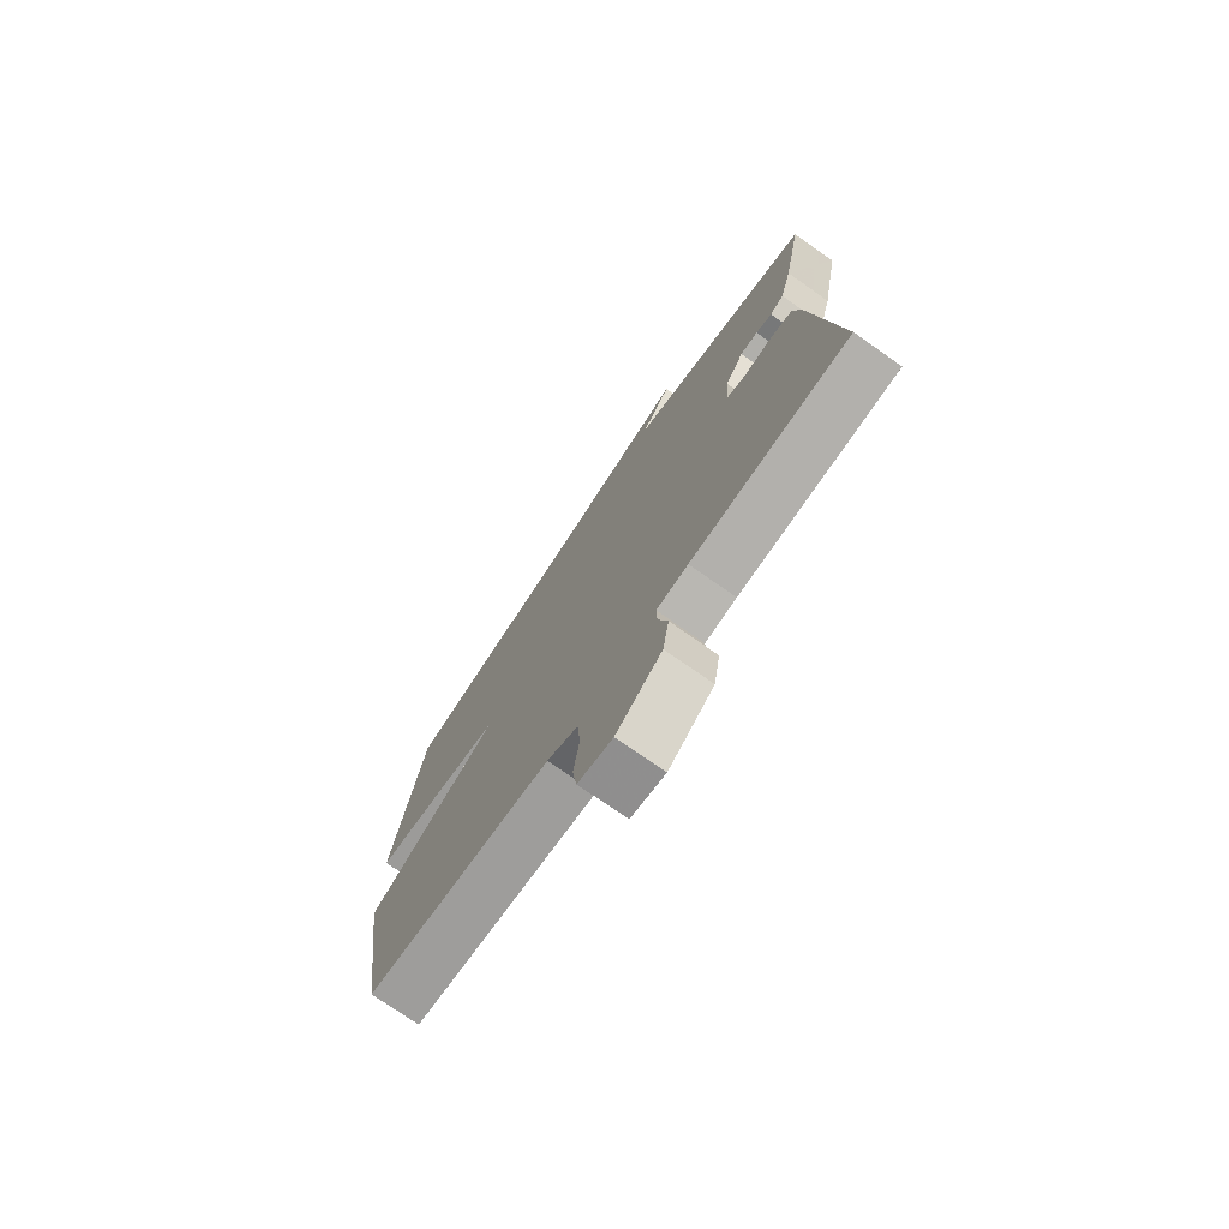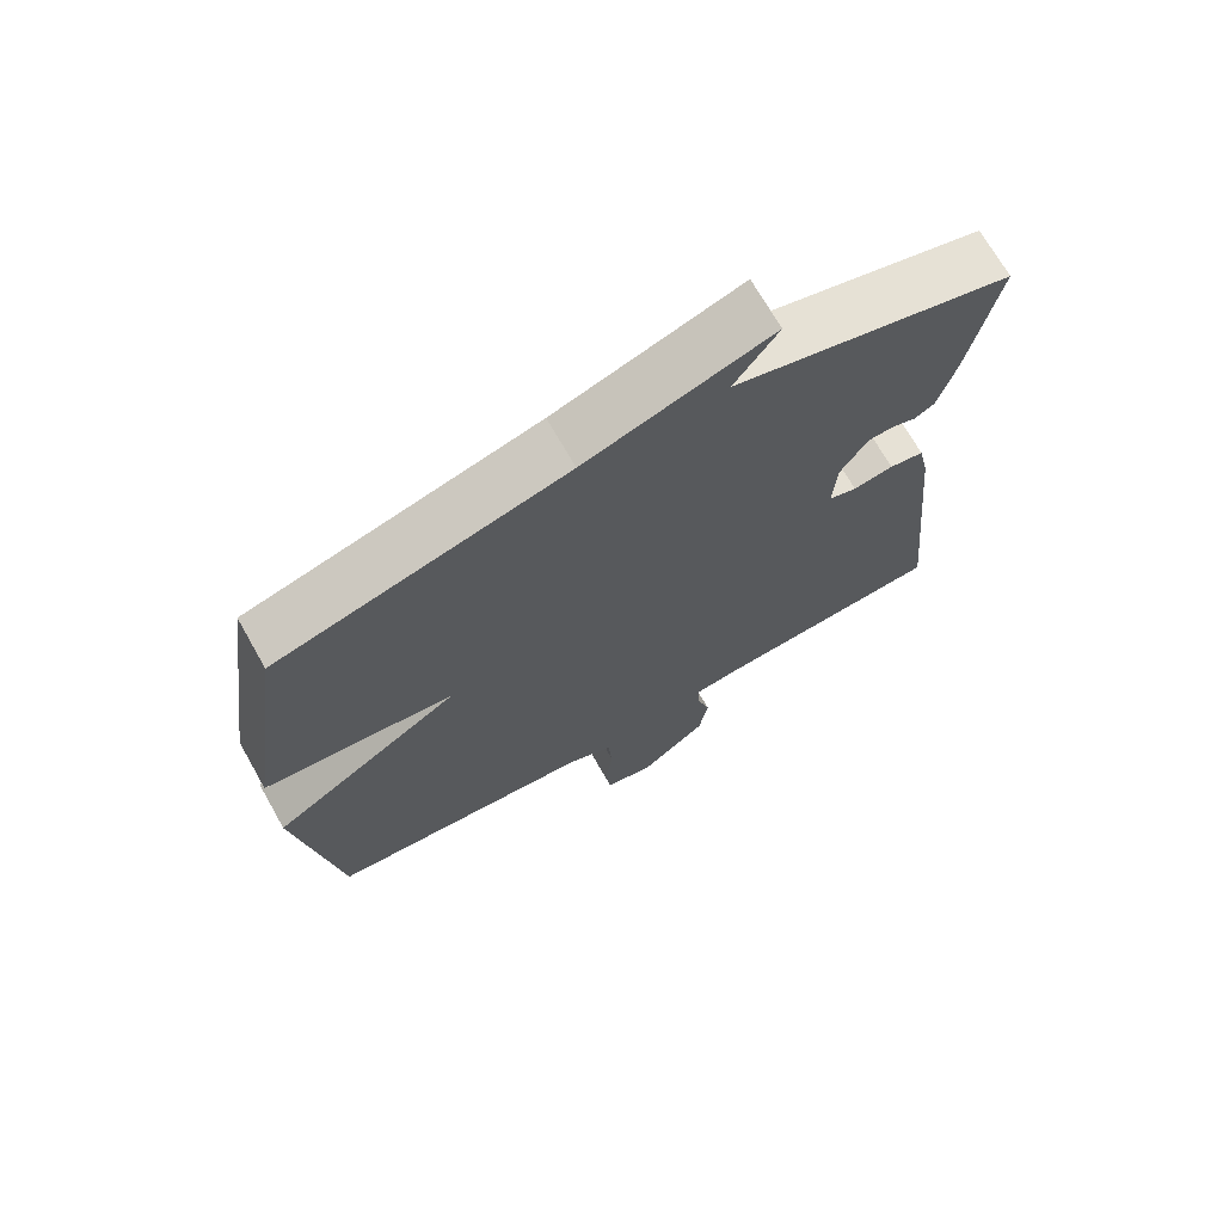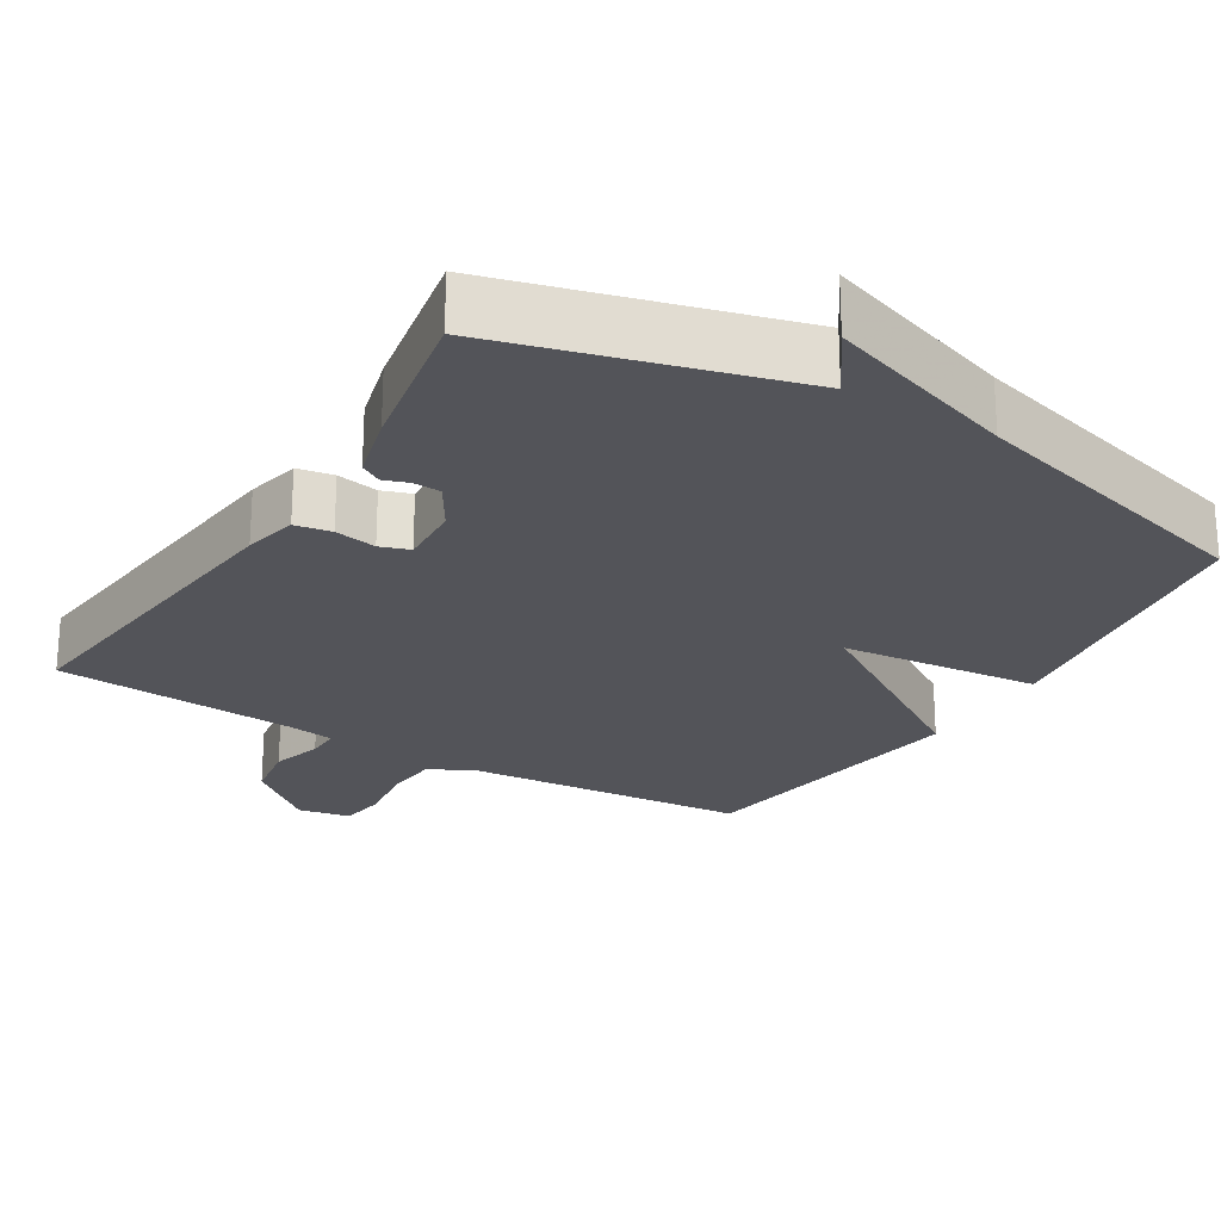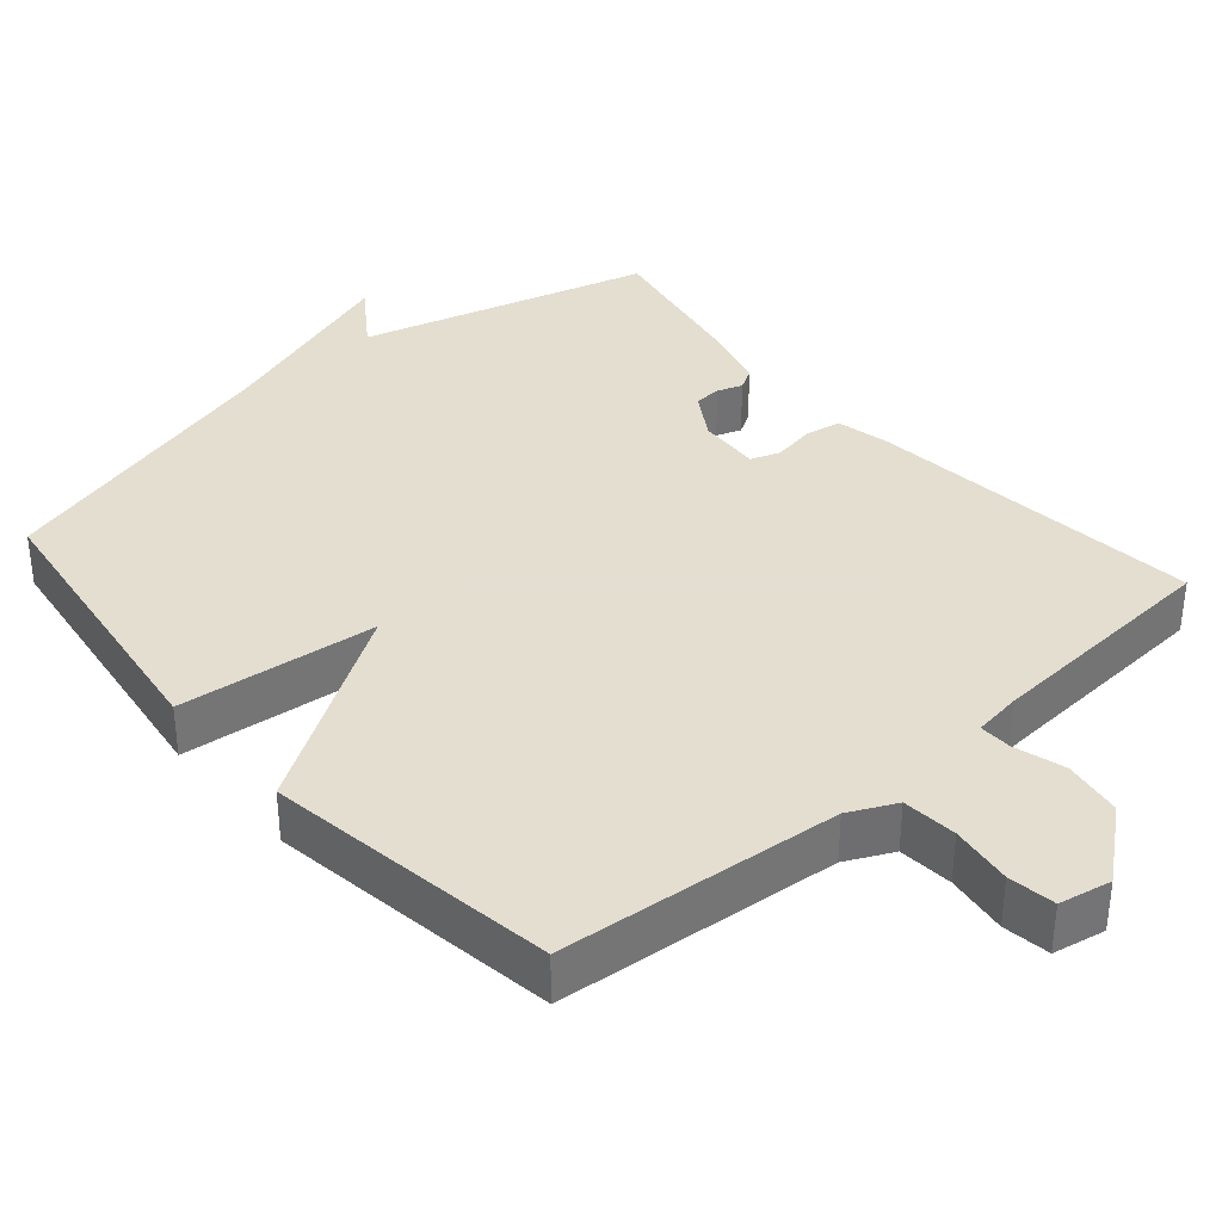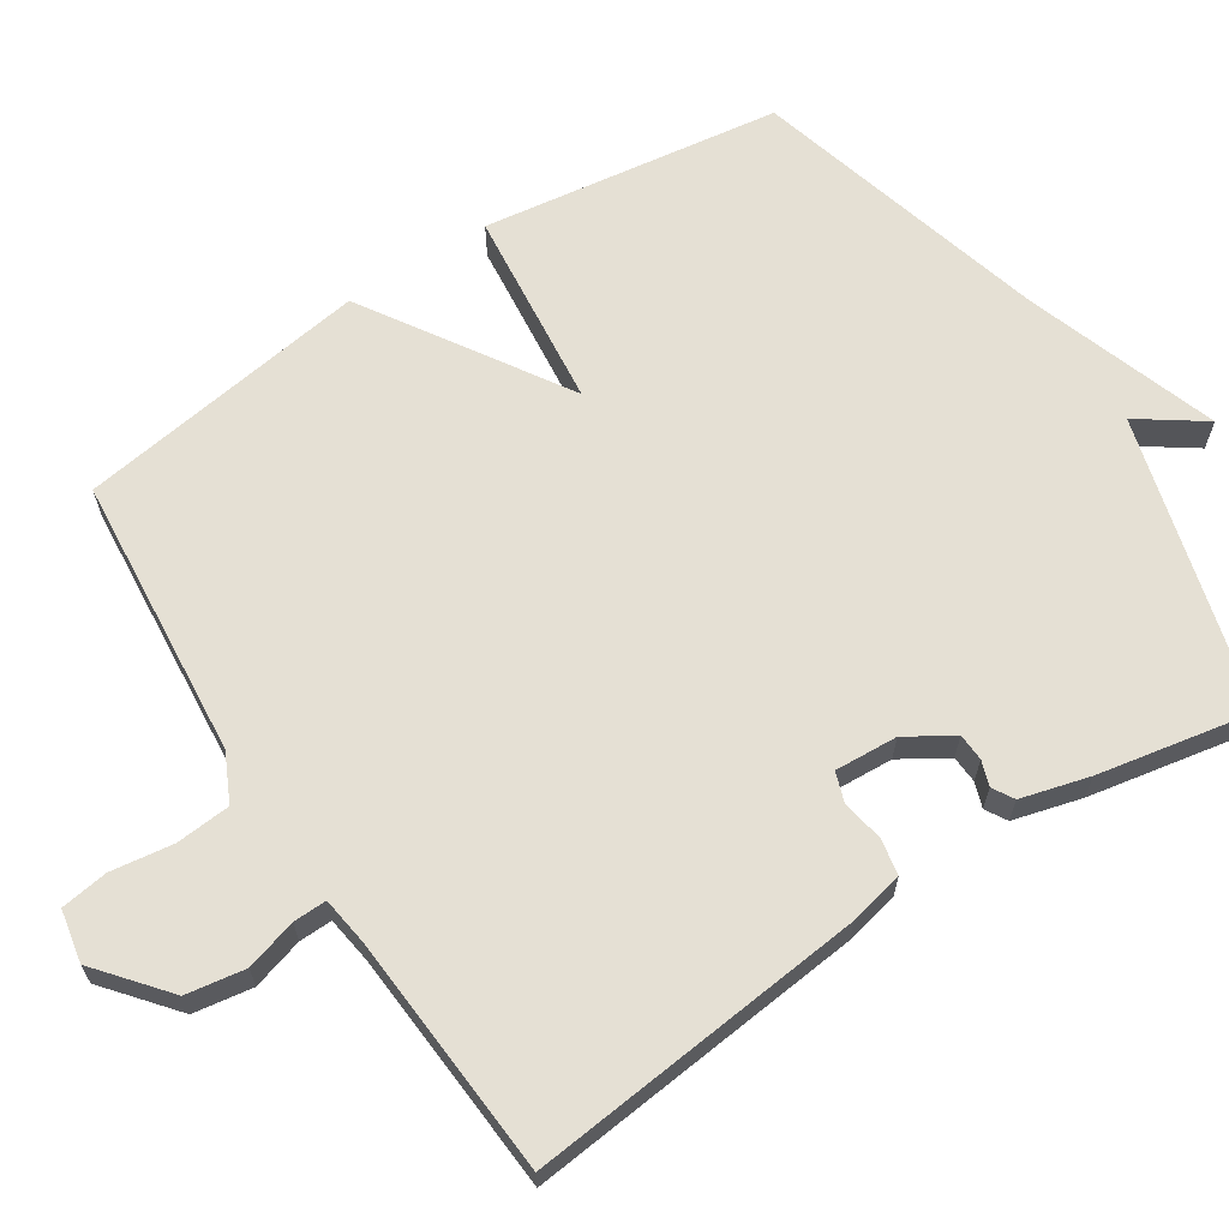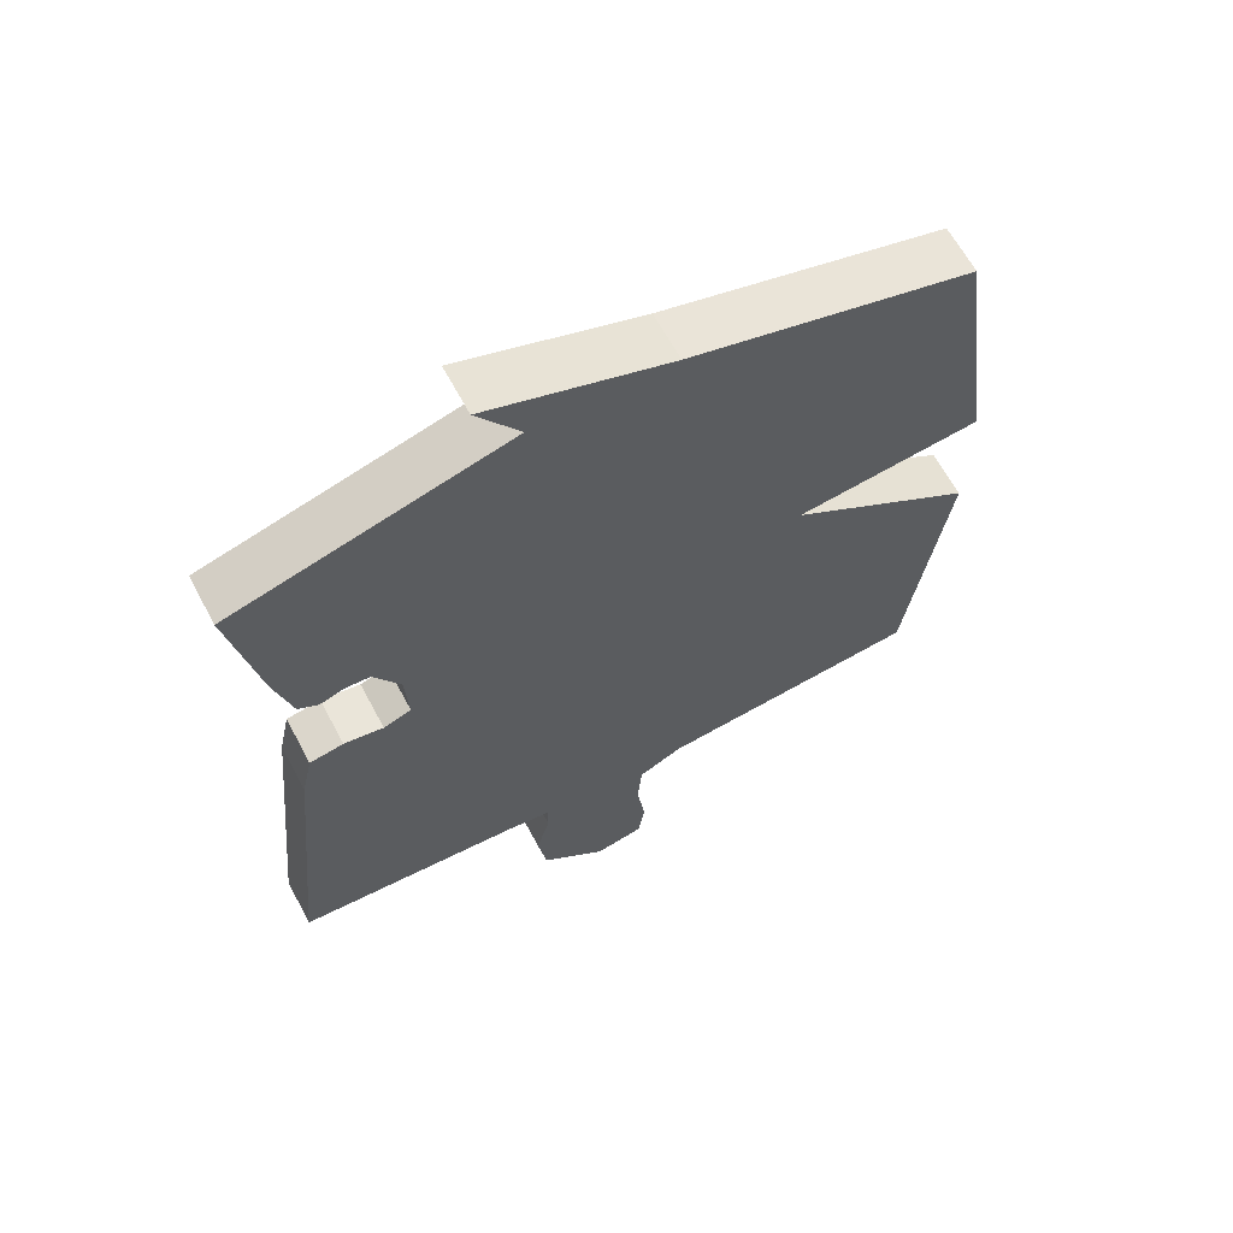
<metadata>
{"format":"obj","ext":"obj","renderer":"f3d","projection":"perspective","resolution":1024,"background":"white","views":[{"elev":-75.3,"azim":-125.0,"up":"+Z"},{"elev":70.6,"azim":150.4,"up":"+Z"},{"elev":-23.7,"azim":-31.6,"up":"+Y"},{"elev":35.9,"azim":139.0,"up":"+Y"},{"elev":65.2,"azim":-123.1,"up":"+Y"},{"elev":64.0,"azim":-28.1,"up":"+Z"}]}
</metadata>
<code>
v -0.5 0.07 -0.5
v -0.453 0.07 -0.042
v -0.437 0.07 0.031
v -0.388 0.07 0.04
v -0.331 0.07 0.03
v -0.291 0.07 0.044
v -0.296 0.07 0.129
v -0.335 0.07 0.192
v -0.372 0.07 0.194
v -0.406 0.07 0.182
v -0.435 0.07 0.199
v -0.46 0.07 0.291
v -0.5 0.07 0.5
v -0.106 0.07 0.609
v -0.168 0.07 0.697
v 0.094 0.07 0.609
v 0.5 0.07 0.5
v 0.558 0.07 0.097
v 0.288 0.07 0.068
v 0.558 0.07 -0.103
v 0.5 0.07 -0.5
v 0.118 0.07 -0.535
v 0.054 0.07 -0.566
v 0.048 0.07 -0.64
v 0.06 0.07 -0.724
v 0.051 0.07 -0.788
v -0.02 0.07 -0.802
v -0.114 0.07 -0.725
v -0.127 0.07 -0.645
v -0.107 0.07 -0.576
v -0.106 0.07 -0.531
v -0.171 0.07 -0.522
v -0.5 0 -0.5
v -0.453 0 -0.042
v -0.437 0 0.031
v -0.388 0 0.04
v -0.331 0 0.03
v -0.291 0 0.044
v -0.296 0 0.129
v -0.335 0 0.192
v -0.372 0 0.194
v -0.406 0 0.182
v -0.435 0 0.199
v -0.46 0 0.291
v -0.5 0 0.5
v -0.106 0 0.609
v -0.168 0 0.697
v 0.094 0 0.609
v 0.5 0 0.5
v 0.558 0 0.097
v 0.288 0 0.068
v 0.558 0 -0.103
v 0.5 0 -0.5
v 0.118 0 -0.535
v 0.054 0 -0.566
v 0.048 0 -0.64
v 0.06 0 -0.724
v 0.051 0 -0.788
v -0.02 0 -0.802
v -0.114 0 -0.725
v -0.127 0 -0.645
v -0.107 0 -0.576
v -0.106 0 -0.531
v -0.171 0 -0.522
f 28 29 30
f 27 28 30
f 26 27 30
f 25 26 30
f 24 25 30
f 23 24 30 31
f 22 23 31
f 22 31 32
f 21 22 32
f 20 21 32
f 19 20 32
f 16 17 18 19
f 14 15 16 19
f 12 13 14
f 11 12 14
f 10 11 14
f 9 10 14
f 8 9 14
f 7 8 14 19
f 6 7 19 32
f 3 4 5
f 2 3 5
f 1 2 5
f 32 1 5
f 5 6 32
f 62 61 60
f 62 60 59
f 62 59 58
f 62 58 57
f 62 57 56
f 63 62 56 55
f 63 55 54
f 64 63 54
f 64 54 53
f 64 53 52
f 64 52 51
f 51 50 49 48
f 51 48 47 46
f 46 45 44
f 46 44 43
f 46 43 42
f 46 42 41
f 46 41 40
f 51 46 40 39
f 64 51 39 38
f 37 36 35
f 37 35 34
f 37 34 33
f 37 33 64
f 64 38 37
f 1 33 34 2
f 2 34 35 3
f 3 35 36 4
f 4 36 37 5
f 5 37 38 6
f 6 38 39 7
f 7 39 40 8
f 8 40 41 9
f 9 41 42 10
f 10 42 43 11
f 11 43 44 12
f 12 44 45 13
f 13 45 46 14
f 14 46 47 15
f 15 47 48 16
f 16 48 49 17
f 17 49 50 18
f 18 50 51 19
f 19 51 52 20
f 20 52 53 21
f 21 53 54 22
f 22 54 55 23
f 23 55 56 24
f 24 56 57 25
f 25 57 58 26
f 26 58 59 27
f 27 59 60 28
f 28 60 61 29
f 29 61 62 30
f 30 62 63 31
f 31 63 64 32
f 32 64 33 1

</code>
